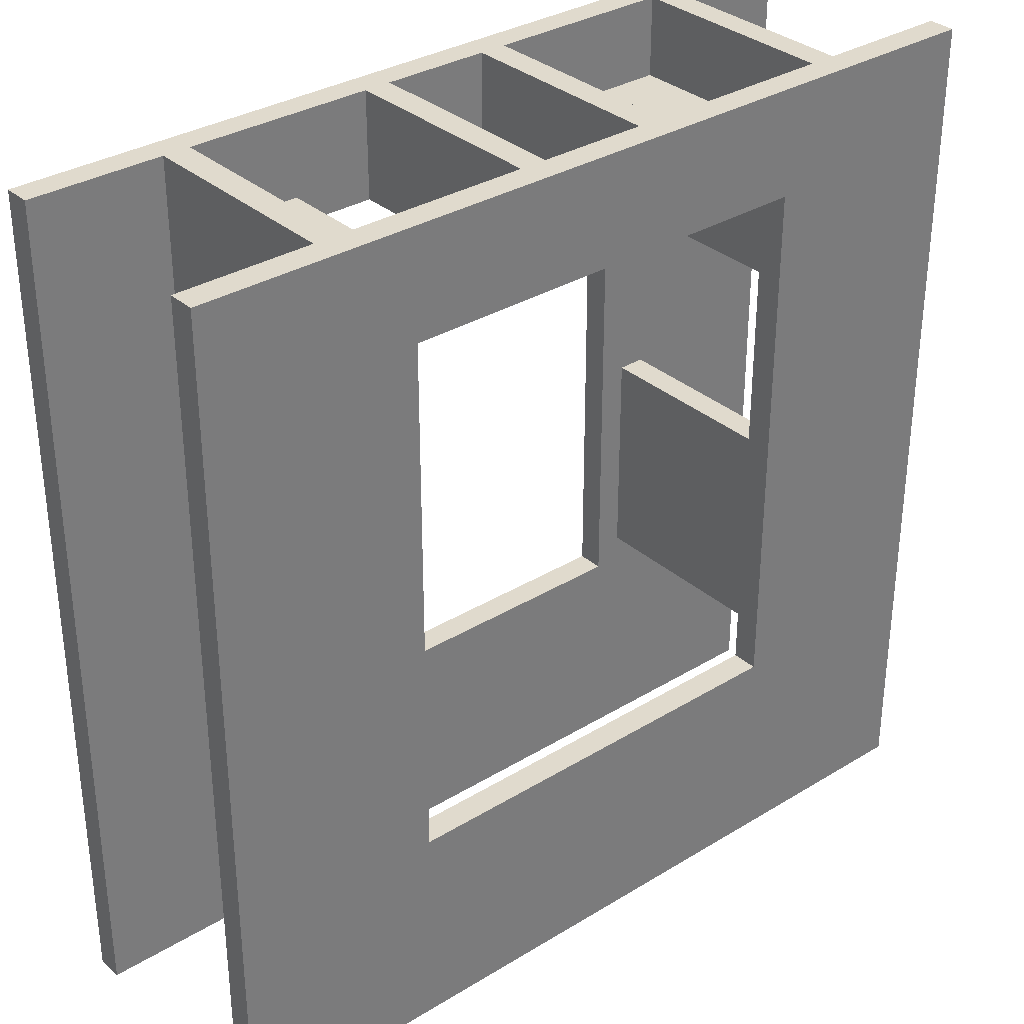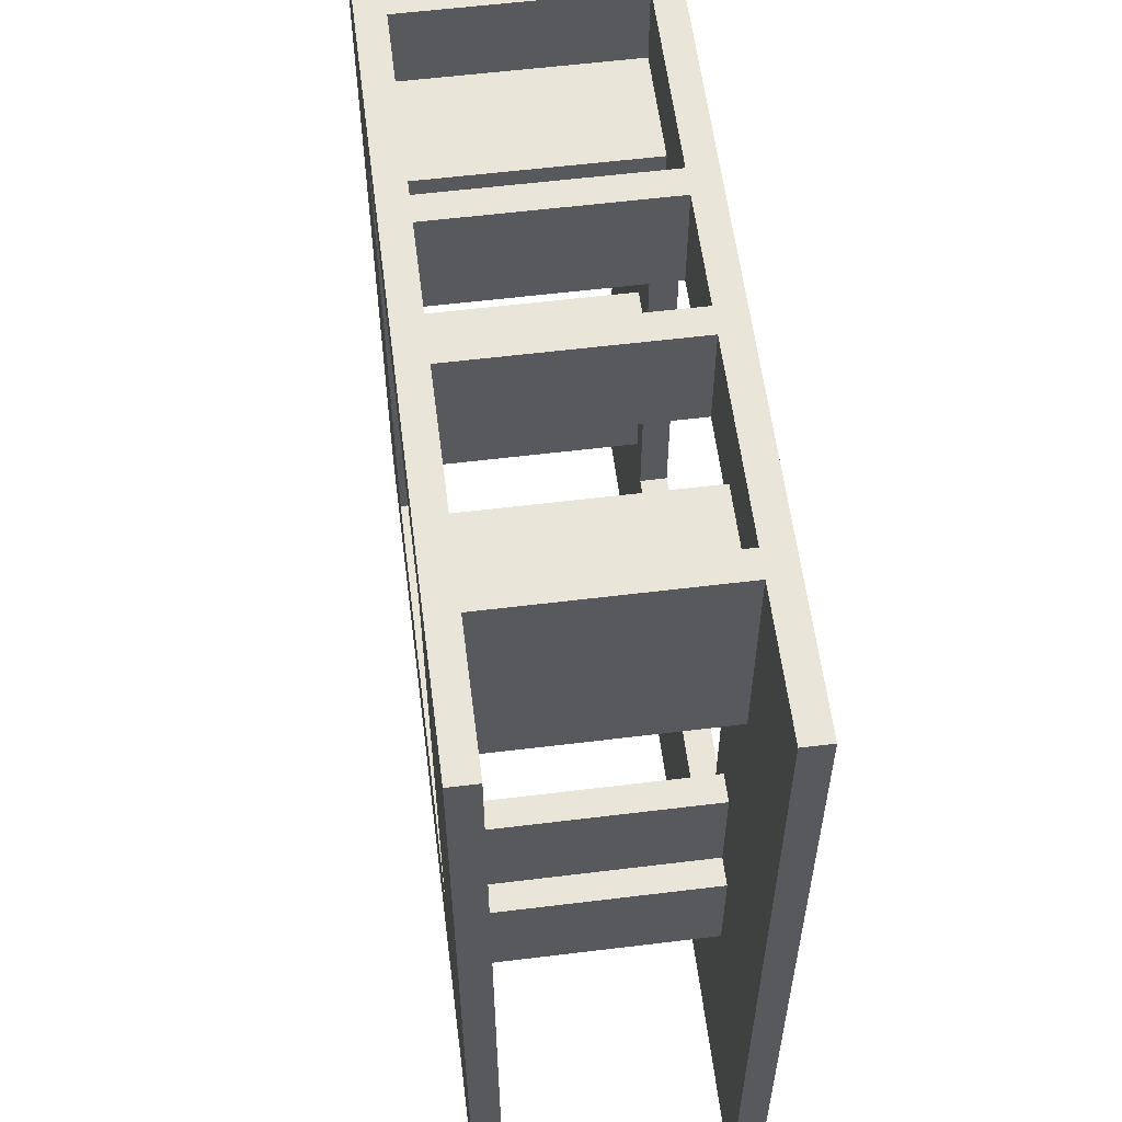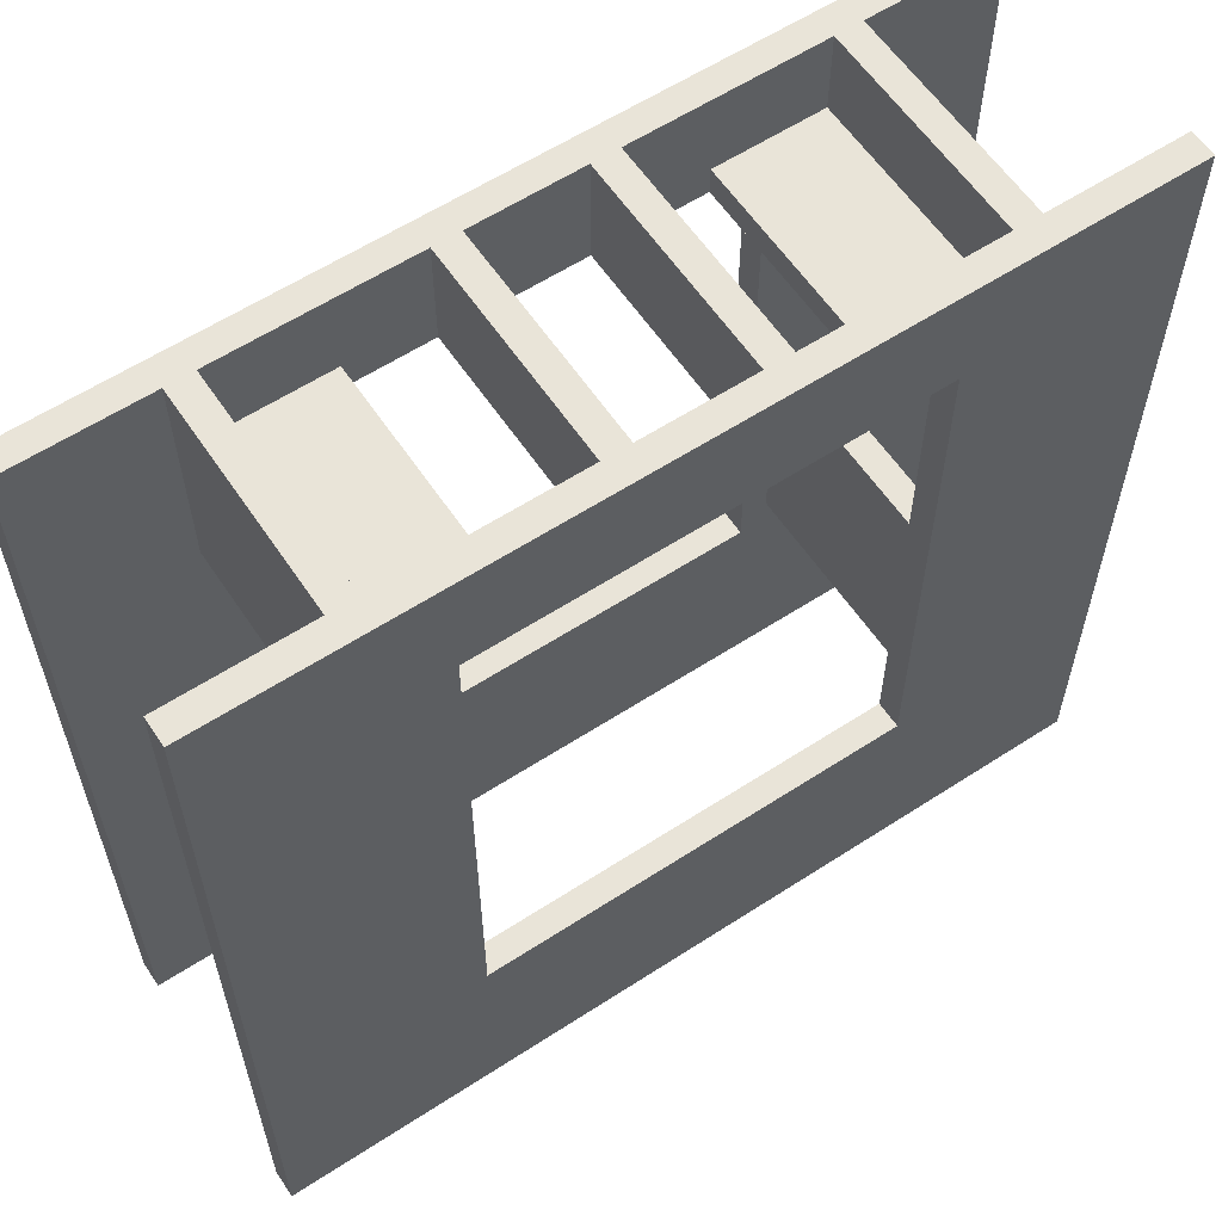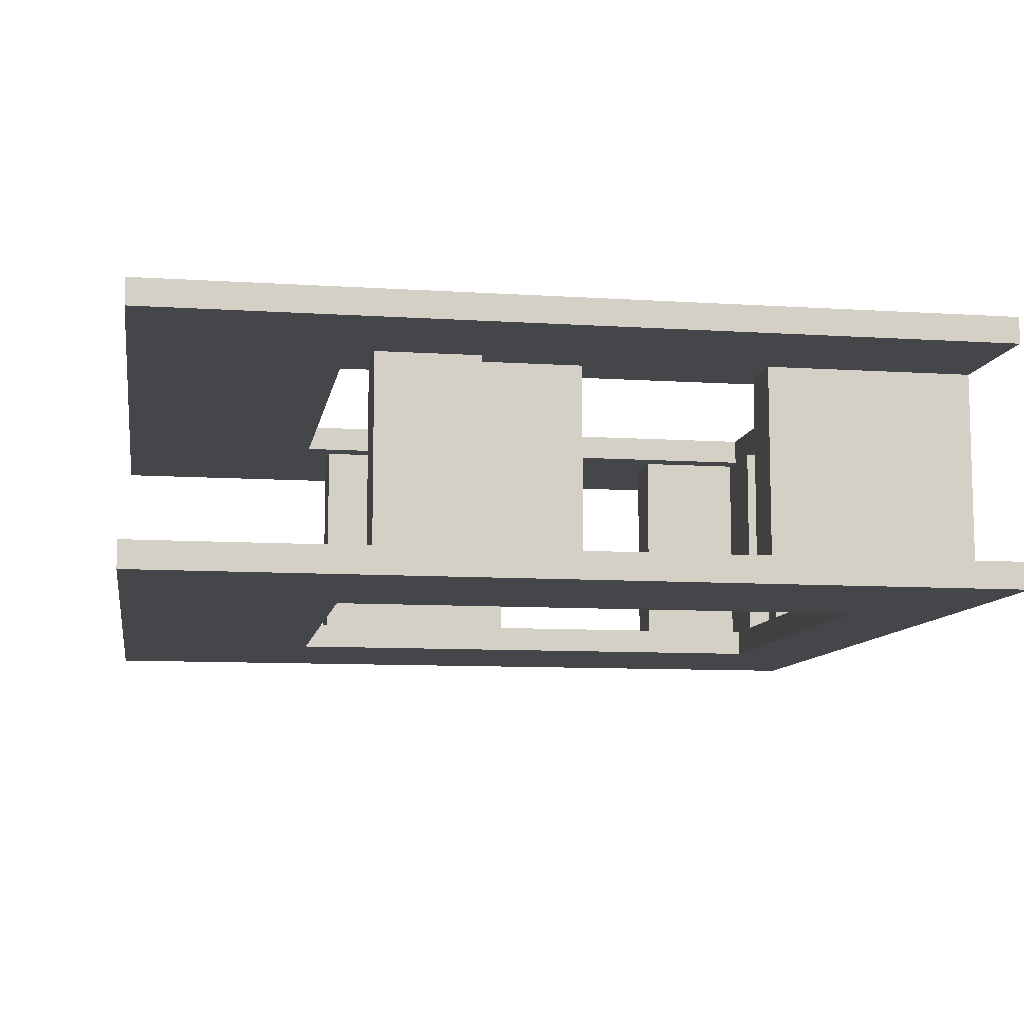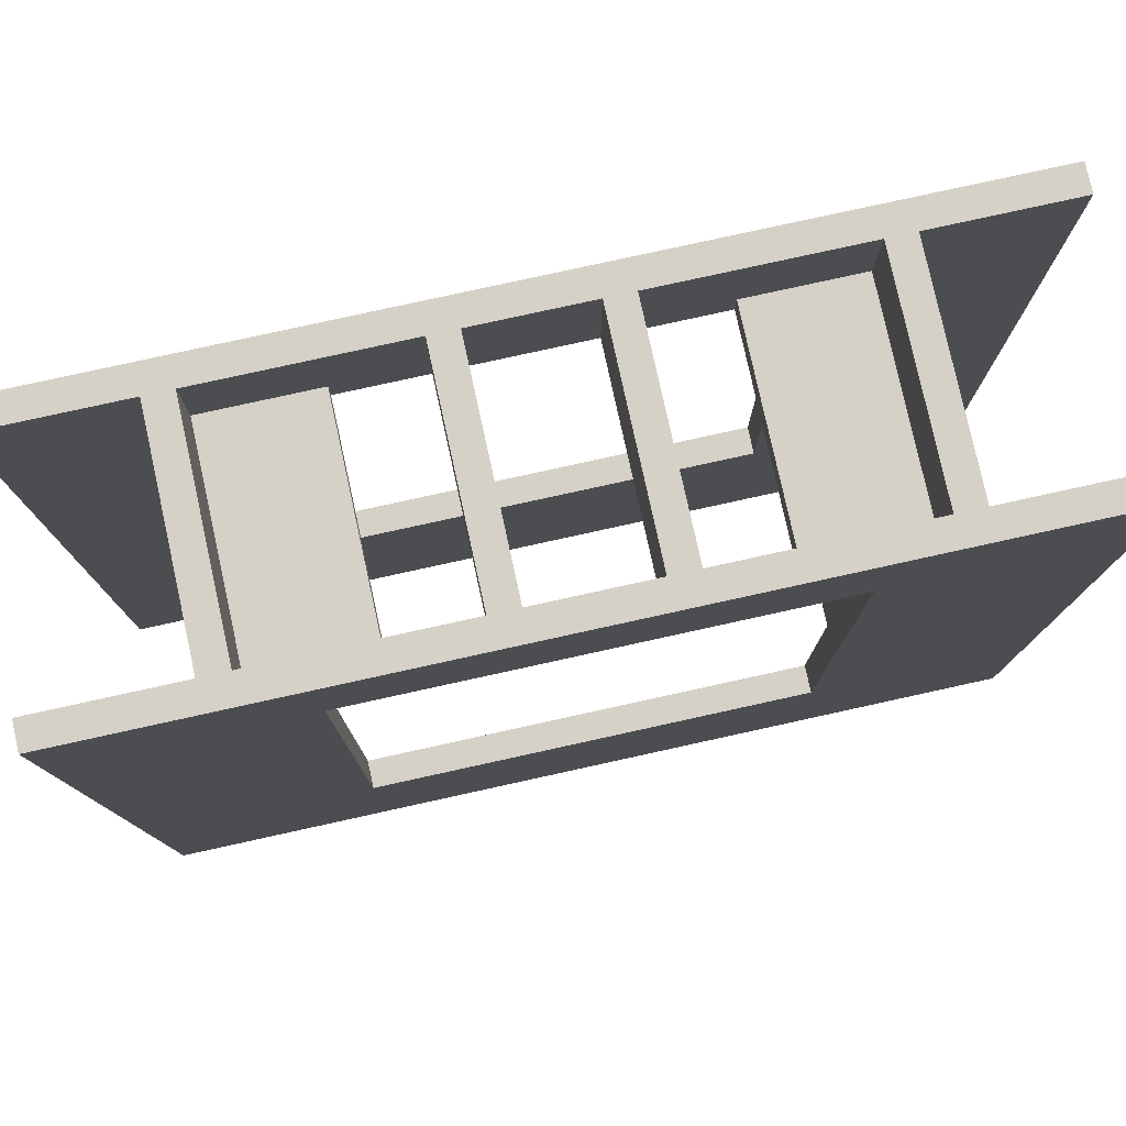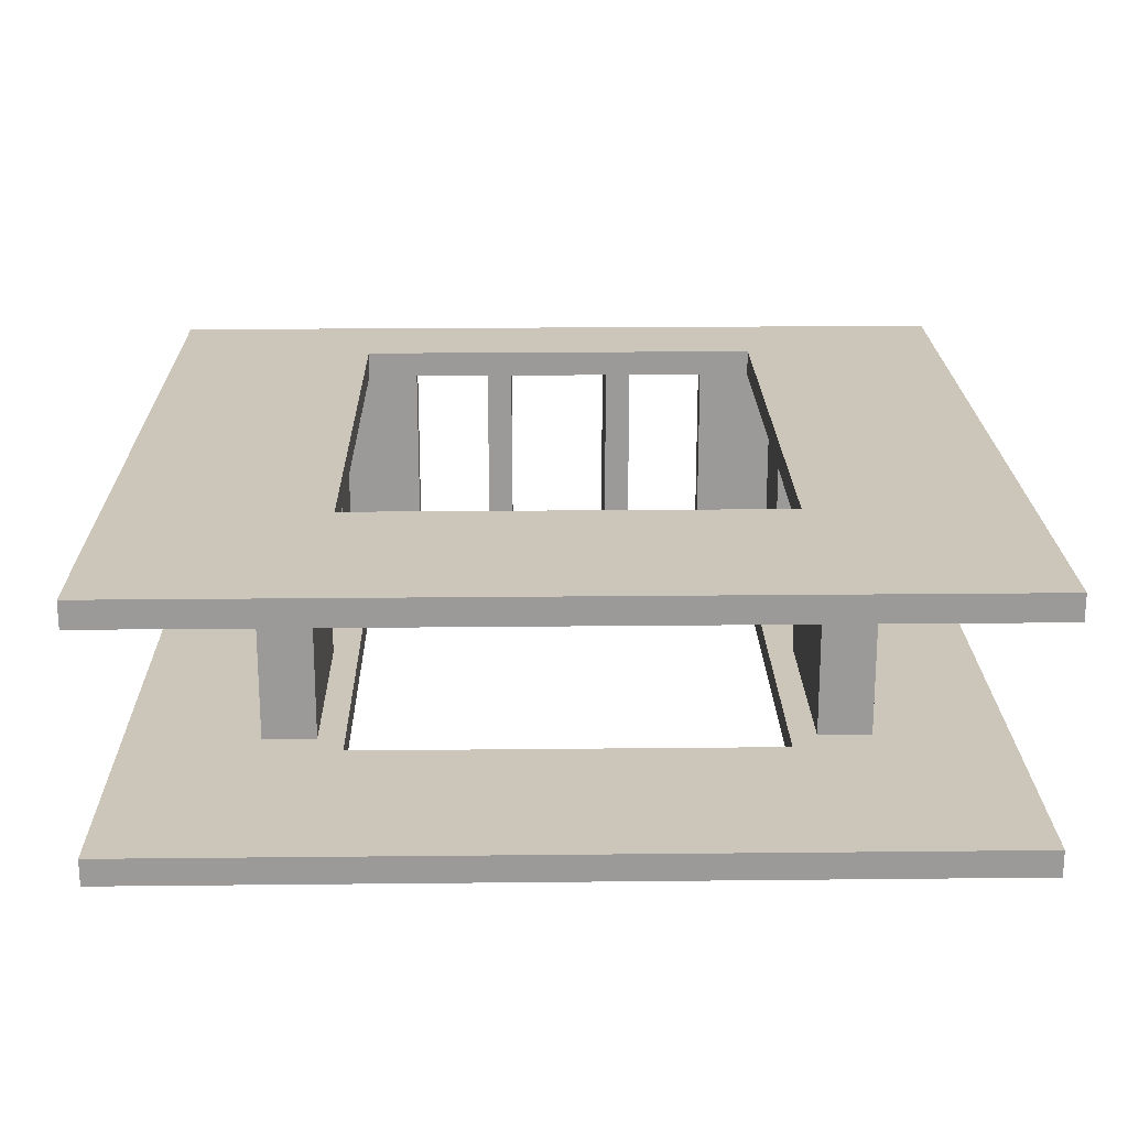
<metadata>
{"format":"obj","ext":"obj","renderer":"f3d","projection":"perspective","resolution":1024,"background":"white","views":[{"elev":33.0,"azim":-40.1,"up":"+Z"},{"elev":58.4,"azim":82.8,"up":"+Z"},{"elev":59.8,"azim":-33.7,"up":"+Z"},{"elev":-9.5,"azim":-99.6,"up":"+Y"},{"elev":79.0,"azim":-12.4,"up":"+Z"},{"elev":20.8,"azim":178.9,"up":"+Y"}]}
</metadata>
<code>
v -10 12.5 15
v -10 11.25 15
v 10 12.5 15
v 10 11.25 15
v 7.5 11.25 15
v -7.5 11.25 15
v -3.75 11.25 15
v -2.5 11.25 15
v 2.5 11.25 15
v 3.75 11.25 15
v -10 12.5 -10
v -10 11.25 -10
v -10 12.5 15
v -10 11.25 15
v 10 12.5 -10
v 10 11.25 -10
v -10 12.5 -10
v -10 11.25 -10
v 10 12.5 15
v 10 11.25 15
v 10 12.5 -10
v 10 11.25 -10
v 20 12.5 -20
v 20 11.25 -20
v 20 12.5 20
v 20 11.25 20
v -20 12.5 -20
v -20 11.25 -20
v 20 12.5 -20
v 20 11.25 -20
v -20 12.5 20
v -20 11.25 20
v -20 12.5 -20
v -20 11.25 -20
v 10 12.5 15
v -10 12.5 15
v -10 12.5 -10
v 10 12.5 -10
v 20 12.5 20
v 20 12.5 -20
v -20 12.5 -20
v -20 12.5 20
v -13.75 12.5 20
v -12.5 12.5 20
v -3.75 12.5 20
v -2.5 12.5 20
v 2.572e-06 12.5 20
v 2.5 12.5 20
v 3.75 12.5 20
v 12.5 12.5 20
v 13.75 12.5 20
v -10 1.25 15
v -10 0 15
v 10 1.25 15
v 10 0 15
v 7.5 1.25 15
v -7.5 1.25 15
v -3.75 1.25 15
v -2.5 1.25 15
v 2.5 1.25 15
v 3.75 1.25 15
v -10 1.25 -10
v -10 0 -10
v -10 1.25 15
v -10 0 15
v 10 1.25 -10
v 10 0 -10
v -10 1.25 -10
v -10 0 -10
v 10 1.25 15
v 10 0 15
v 10 1.25 -10
v 10 0 -10
v 20 1.25 -20
v 20 0 -20
v 20 1.25 20
v 20 0 20
v -20 1.25 -20
v -20 0 -20
v 20 1.25 -20
v 20 0 -20
v -20 1.25 20
v -20 0 20
v -20 1.25 -20
v -20 0 -20
v 10 0 15
v -10 0 15
v -10 0 -10
v 10 0 -10
v 20 0 20
v 20 0 -20
v -20 0 -20
v -20 0 20
v -13.75 0 20
v -12.5 0 20
v -3.75 0 20
v -2.5 0 20
v 2.572e-06 0 20
v 2.5 0 20
v 3.75 0 20
v 12.5 0 20
v 13.75 0 20
v -2.5 1.25 20
v -2.5 11.25 20
v -2.5 1.25 15
v -2.5 11.25 15
v -2.5 1.25 15
v -2.5 11.25 15
v -3.75 1.25 15
v -3.75 11.25 15
v 3.75 1.25 20
v 3.75 11.25 20
v 3.75 1.25 15
v 3.75 11.25 15
v 3.75 1.25 15
v 3.75 11.25 15
v 2.5 1.25 15
v 2.5 11.25 15
v -2.5 1.25 15
v 2.5 1.25 15
v -2.5 1.25 20
v 2.572e-06 1.25 20
v 2.5 1.25 20
v 2.5 1.25 18.75
v -12.5 1.25 20
v -12.5 11.25 20
v -12.5 1.25 16.25
v -12.5 11.25 16.25
v -12.5 1.25 16.25
v -12.5 11.25 16.25
v -7.5 1.25 16.25
v -7.5 11.25 16.25
v -7.5 1.25 16.25
v -7.5 11.25 16.25
v -7.5 1.25 15
v -7.5 11.25 15
v -7.5 1.25 15
v -7.5 11.25 15
v -11.25 1.25 15
v -11.25 11.25 15
v -10 11.25 15
v -10 1.25 15
v -11.25 1.25 15
v -11.25 11.25 15
v -11.25 1.25 10
v -11.25 11.25 10
v -11.25 1.25 10
v -11.25 11.25 10
v -13.75 1.25 10
v -13.75 11.25 10
v -3.75 1.25 15
v -7.5 1.25 15
v -12.5 1.25 16.25
v -7.5 1.25 16.25
v -12.5 1.25 20
v -3.75 1.25 20
v -3.75 1.25 18.75
v 12.5 1.25 16.25
v 12.5 11.25 16.25
v 12.5 1.25 20
v 12.5 11.25 20
v 13.75 1.25 20
v 13.75 11.25 20
v 13.75 1.25 10
v 13.75 11.25 10
v 13.75 1.25 10
v 13.75 11.25 10
v 11.25 1.25 10
v 11.25 11.25 10
v 11.25 1.25 10
v 11.25 11.25 10
v 11.25 1.25 15
v 11.25 11.25 15
v 11.25 1.25 15
v 11.25 11.25 15
v 7.5 1.25 15
v 7.5 11.25 15
v 10 11.25 15
v 10 1.25 15
v 7.5 1.25 15
v 7.5 11.25 15
v 7.5 1.25 16.25
v 7.5 11.25 16.25
v -10 1.25 15
v -10 1.25 -10
v 10 1.25 -10
v 10 1.25 15
v 20 1.25 20
v 20 1.25 -20
v -20 1.25 -20
v -20 1.25 20
v -11.25 1.25 15
v -11.25 1.25 10
v -13.75 1.25 10
v 13.75 1.25 10
v 13.75 1.25 20
v 11.25 1.25 10
v 11.25 1.25 15
v -13.75 1.25 20
v -12.5 1.25 -3.75
v -13.75 1.25 -3.75
v -12.5 1.25 1.25
v -11.25 1.25 1.25
v -11.25 1.25 -8.75
v -13.75 1.25 -8.75
v 12.5 1.25 1.25
v 11.25 1.25 1.25
v 12.5 1.25 -3.75
v 13.75 1.25 -3.75
v 13.75 1.25 -8.75
v 11.25 1.25 -8.75
v -13.75 1.25 13.75
v -13.75 1.25 -5
v 11.25 1.25 -5
v 3.75 1.25 15
v 7.5 1.25 15
v 12.5 1.25 20
v 7.5 1.25 16.25
v 3.75 1.25 20
v 12.5 1.25 16.25
v 8.75 1.25 16.25
v -13.75 1.25 -3.75
v -13.75 11.25 -3.75
v -12.5 1.25 -3.75
v -12.5 11.25 -3.75
v -12.5 1.25 -3.75
v -12.5 11.25 -3.75
v -12.5 1.25 1.25
v -12.5 11.25 1.25
v -12.5 1.25 1.25
v -12.5 11.25 1.25
v -11.25 1.25 1.25
v -11.25 11.25 1.25
v -11.25 1.25 1.25
v -11.25 11.25 1.25
v -11.25 1.25 -8.75
v -11.25 11.25 -8.75
v -11.25 1.25 -8.75
v -11.25 11.25 -8.75
v -13.75 1.25 -8.75
v -13.75 11.25 -8.75
v 11.25 1.25 1.25
v 11.25 11.25 1.25
v 12.5 1.25 1.25
v 12.5 11.25 1.25
v 12.5 1.25 1.25
v 12.5 11.25 1.25
v 12.5 1.25 -3.75
v 12.5 11.25 -3.75
v 12.5 1.25 -3.75
v 12.5 11.25 -3.75
v 13.75 1.25 -3.75
v 13.75 11.25 -3.75
v 13.75 1.25 -3.75
v 13.75 11.25 -3.75
v 13.75 1.25 -8.75
v 13.75 11.25 -8.75
v 13.75 1.25 -8.75
v 13.75 11.25 -8.75
v 11.25 1.25 -8.75
v 11.25 11.25 -8.75
v -2.5 11.25 15
v 2.5 11.25 15
v -2.5 11.25 20
v 2.572e-06 11.25 20
v 2.5 11.25 20
v 2.5 11.25 18.75
v -10 11.25 15
v -10 11.25 -10
v 10 11.25 -10
v 10 11.25 15
v 20 11.25 20
v 20 11.25 -20
v -20 11.25 -20
v -20 11.25 20
v -11.25 11.25 15
v -11.25 11.25 10
v -13.75 11.25 10
v 13.75 11.25 10
v 13.75 11.25 20
v 11.25 11.25 10
v 11.25 11.25 15
v -12.5 11.25 -3.75
v -13.75 11.25 -3.75
v -12.5 11.25 1.25
v -11.25 11.25 1.25
v -11.25 11.25 -8.75
v -13.75 11.25 -8.75
v 12.5 11.25 1.25
v 11.25 11.25 1.25
v 12.5 11.25 -3.75
v 13.75 11.25 -3.75
v 13.75 11.25 -8.75
v 11.25 11.25 -8.75
v -13.75 11.25 20
v -13.75 11.25 13.75
v -13.75 11.25 -5
v 11.25 11.25 -5
v 3.75 11.25 15
v 7.5 11.25 15
v 12.5 11.25 20
v 7.5 11.25 16.25
v 3.75 11.25 20
v 12.5 11.25 16.25
v 8.75 11.25 16.25
v -3.75 11.25 15
v -7.5 11.25 15
v -12.5 11.25 16.25
v -7.5 11.25 16.25
v -12.5 11.25 20
v -3.75 11.25 20
v -3.75 11.25 18.75
v 20 11.25 20
v 20 12.5 20
v -20 12.5 20
v -20 11.25 20
v 20 0 20
v 20 1.25 20
v -20 1.25 20
v -20 0 20
v -2.5 1.25 20
v -2.5 11.25 20
v 3.75 1.25 20
v 3.75 11.25 20
v 2.5 1.25 20
v 2.572e-06 1.25 20
v -12.5 1.25 20
v -12.5 11.25 20
v -3.75 1.25 20
v 12.5 11.25 20
v 12.5 1.25 20
v 13.75 1.25 20
v 13.75 11.25 20
v -13.75 1.25 20
v 2.572e-06 11.25 20
v 2.5 11.25 20
v -13.75 11.25 20
v -3.75 11.25 20
v 13.75 12.5 20
v 12.5 12.5 20
v 3.75 12.5 20
v 2.5 12.5 20
v 2.572e-06 12.5 20
v -2.5 12.5 20
v -3.75 12.5 20
v -12.5 12.5 20
v -13.75 12.5 20
v -13.75 0 20
v -12.5 0 20
v -3.75 0 20
v -2.5 0 20
v 2.572e-06 0 20
v 2.5 0 20
v 3.75 0 20
v 12.5 0 20
v 13.75 0 20
v -13.75 1.25 -8.75
v -13.75 11.25 -8.75
v -13.75 1.25 -3.75
v -13.75 11.25 -3.75
v -13.75 1.25 -5
v -13.75 11.25 -5
v 11.25 1.25 -8.75
v 11.25 11.25 -8.75
v 11.25 1.25 1.25
v 11.25 11.25 1.25
v 11.25 1.25 -5
v 11.25 11.25 -5
v 7.5 1.25 16.25
v 7.5 11.25 16.25
v 12.5 1.25 16.25
v 12.5 11.25 16.25
v 8.75 1.25 16.25
v 8.75 11.25 16.25
v 2.5 1.25 15
v 2.5 11.25 15
v 2.5 1.25 20
v 2.5 11.25 20
v 2.5 1.25 18.75
v 2.5 11.25 18.75
v -3.75 1.25 15
v -3.75 11.25 15
v -3.75 1.25 20
v -3.75 11.25 20
v -3.75 1.25 18.75
v -3.75 11.25 18.75
v -13.75 1.25 10
v -13.75 11.25 10
v -13.75 1.25 20
v -13.75 11.25 20
v -13.75 1.25 13.75
v -13.75 11.25 13.75
f 6 2 1
f 1 7 6
f 1 8 7
f 8 1 9
f 10 9 3
f 1 3 9
f 3 5 10
f 3 4 5
f 12 11 13 14
f 16 15 17 18
f 20 19 21 22
f 24 23 25 26
f 28 27 29 30
f 32 31 33 34
f 36 42 43
f 36 43 44
f 45 36 44
f 41 42 37
f 36 37 42
f 46 47 36
f 46 36 45
f 40 41 37
f 35 47 48
f 35 48 49
f 50 35 49
f 39 38 35
f 38 39 40
f 51 39 35
f 51 35 50
f 37 38 40
f 47 35 36
f 53 52 57
f 59 53 58
f 57 58 53
f 60 53 59
f 55 60 61
f 55 56 54
f 61 56 55
f 53 60 55
f 63 62 64 65
f 67 66 68 69
f 71 70 72 73
f 75 74 76 77
f 79 78 80 81
f 83 82 84 85
f 87 94 93
f 87 95 94
f 96 95 87
f 92 88 93
f 87 93 88
f 97 87 98
f 97 96 87
f 91 88 92
f 86 99 98
f 86 100 99
f 101 100 86
f 90 86 89
f 89 91 90
f 102 86 90
f 102 101 86
f 88 91 89
f 98 87 86
f 104 103 105 106
f 108 107 109 110
f 112 111 113 114
f 116 115 117 118
f 119 121 122
f 120 119 122
f 122 123 124
f 122 124 120
f 126 125 127 128
f 130 129 131 132
f 134 133 135 136
f 138 137 142 141
f 139 140 141 142
f 144 143 145 146
f 148 147 149 150
f 155 154 153
f 155 157 154
f 152 154 151
f 157 151 154
f 156 157 155
f 159 158 160 161
f 163 162 164 165
f 167 166 168 169
f 171 170 172 173
f 175 174 179 178
f 176 177 178 179
f 181 180 182 183
f 194 191 212
f 199 212 191
f 201 191 194
f 203 193 184
f 192 184 193
f 202 194 193
f 190 201 213
f 205 185 190
f 213 205 190
f 201 190 191
f 193 203 202
f 185 204 203
f 201 202 200
f 201 194 202
f 204 185 205
f 187 207 186
f 197 187 198
f 206 207 197
f 207 214 186
f 195 209 206
f 195 206 197
f 209 195 188
f 195 196 188
f 187 197 207
f 186 214 211
f 189 185 186
f 186 211 210
f 203 184 185
f 206 209 208
f 186 210 189
f 209 189 210
f 189 209 188
f 190 185 189
f 215 219 218
f 221 218 219
f 216 215 218
f 221 217 220
f 217 221 219
f 223 222 224 225
f 227 226 228 229
f 231 230 232 233
f 235 234 236 237
f 239 238 240 241
f 243 242 244 245
f 247 246 248 249
f 251 250 252 253
f 255 254 256 257
f 259 258 260 261
f 262 265 264
f 263 265 262
f 265 267 266
f 265 263 267
f 278 296 275
f 295 275 296
f 284 278 275
f 286 268 277
f 276 277 268
f 285 277 278
f 274 297 284
f 288 274 269
f 297 274 288
f 284 275 274
f 277 285 286
f 269 286 287
f 284 283 285
f 284 285 278
f 287 288 269
f 271 270 290
f 281 282 271
f 289 281 290
f 290 270 298
f 279 289 292
f 279 281 289
f 292 272 279
f 279 272 280
f 271 290 281
f 270 294 298
f 273 270 269
f 270 293 294
f 286 269 268
f 289 291 292
f 270 273 293
f 292 293 273
f 273 272 292
f 274 273 269
f 299 302 303
f 305 303 302
f 300 302 299
f 305 304 301
f 301 303 305
f 310 308 309
f 310 309 312
f 307 306 309
f 312 309 306
f 311 310 312
f 348 334 319 320
f 334 348 349 327
f 351 321 329 350
f 321 351 352 326
f 350 329 327 349
f 329 321 322 338
f 334 327 328 337
f 337 347 315 316
f 337 328 346 347
f 328 338 345 346
f 322 335 343 344
f 338 322 344 345
f 326 352 353 325
f 354 323 325 353
f 325 323 324 336
f 323 354 355 331
f 356 332 331 355
f 317 318 332 356
f 331 332 333 330
f 336 324 341 342
f 342 343 335 336
f 324 330 340 341
f 330 333 339 340
f 333 313 314 339
f 358 357 361 362
f 359 360 362 361
f 363 367 368 364
f 366 368 367 365
f 370 369 373 374
f 371 372 374 373
f 375 379 380 376
f 378 380 379 377
f 382 381 385 386
f 383 384 386 385
f 388 387 391 392
f 389 390 392 391

</code>
